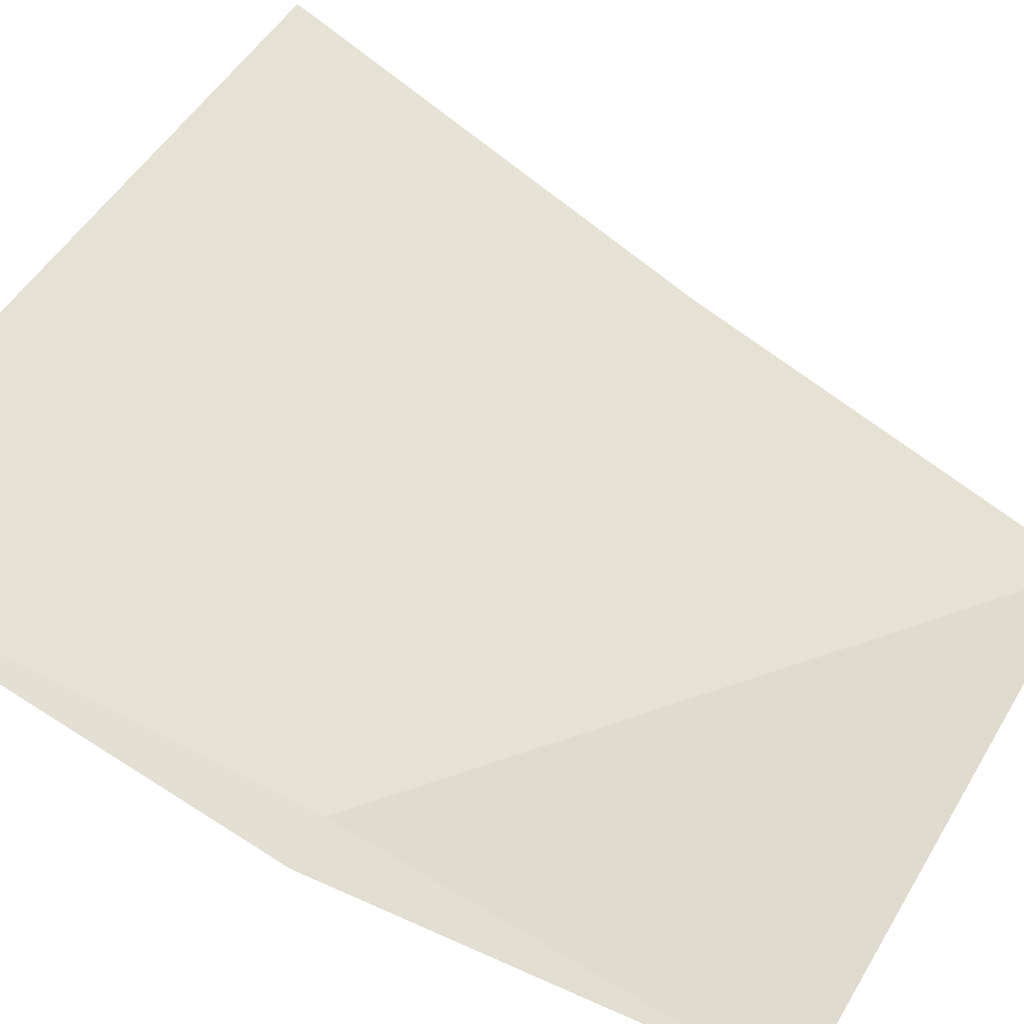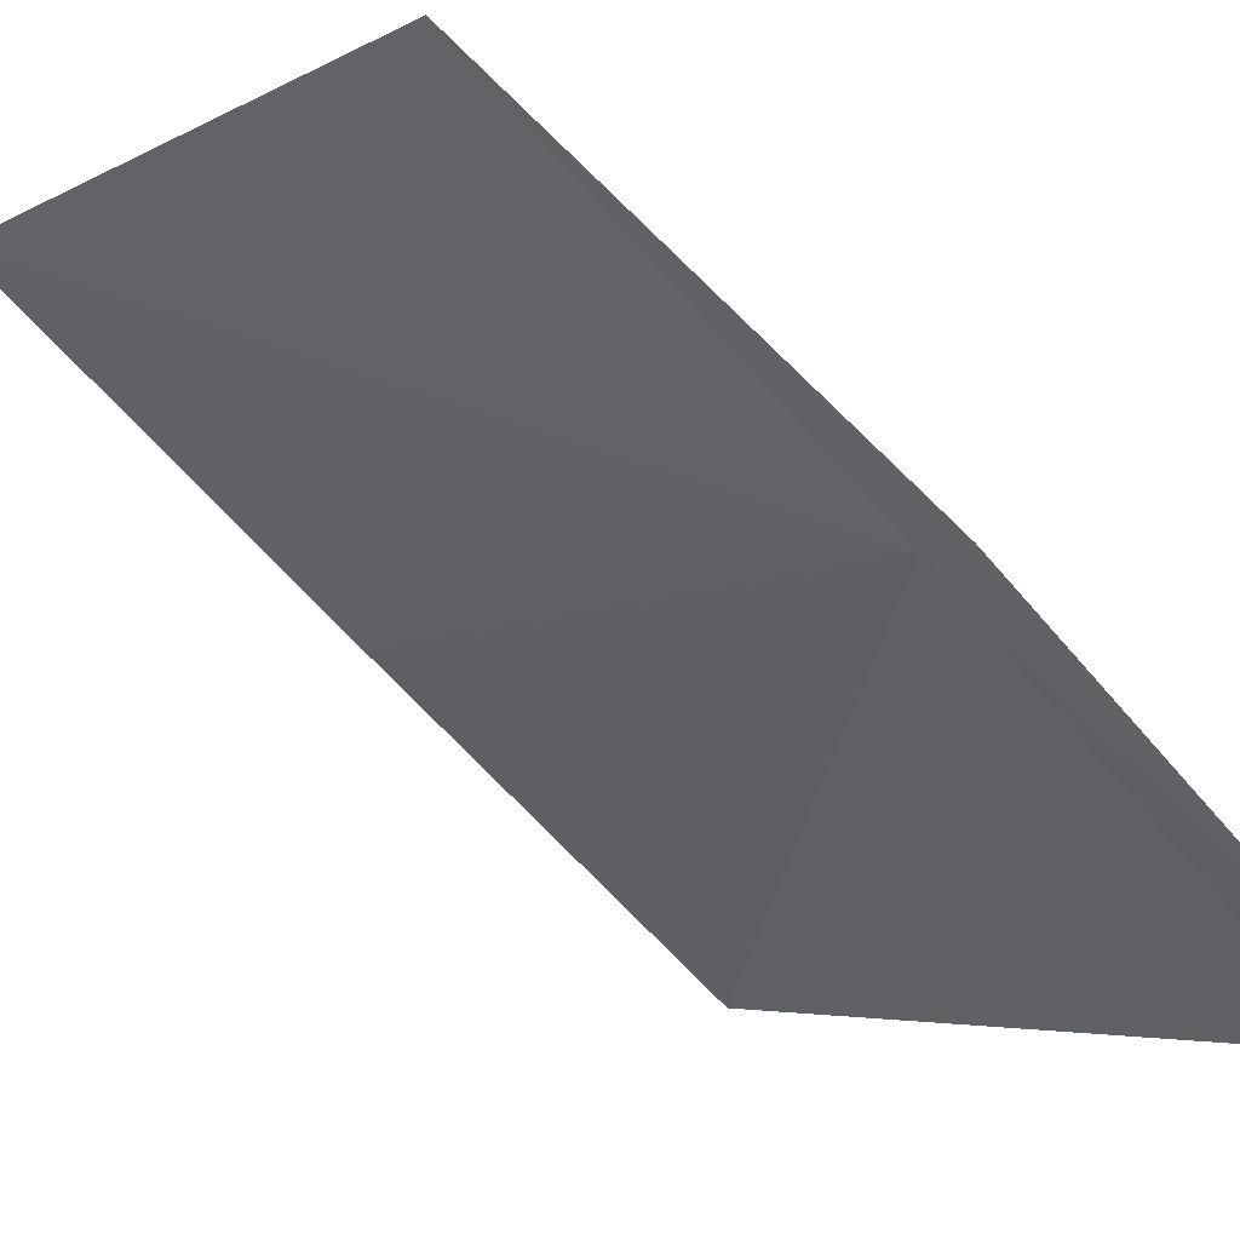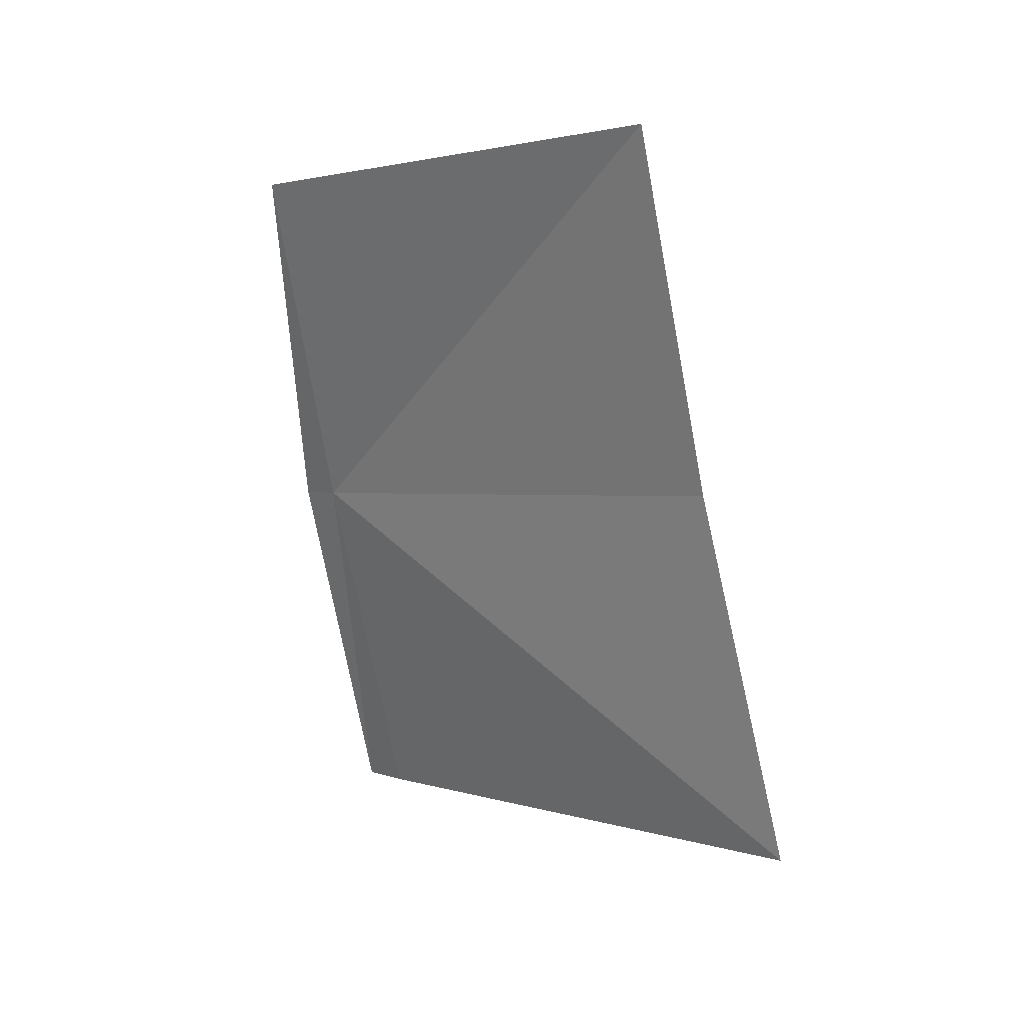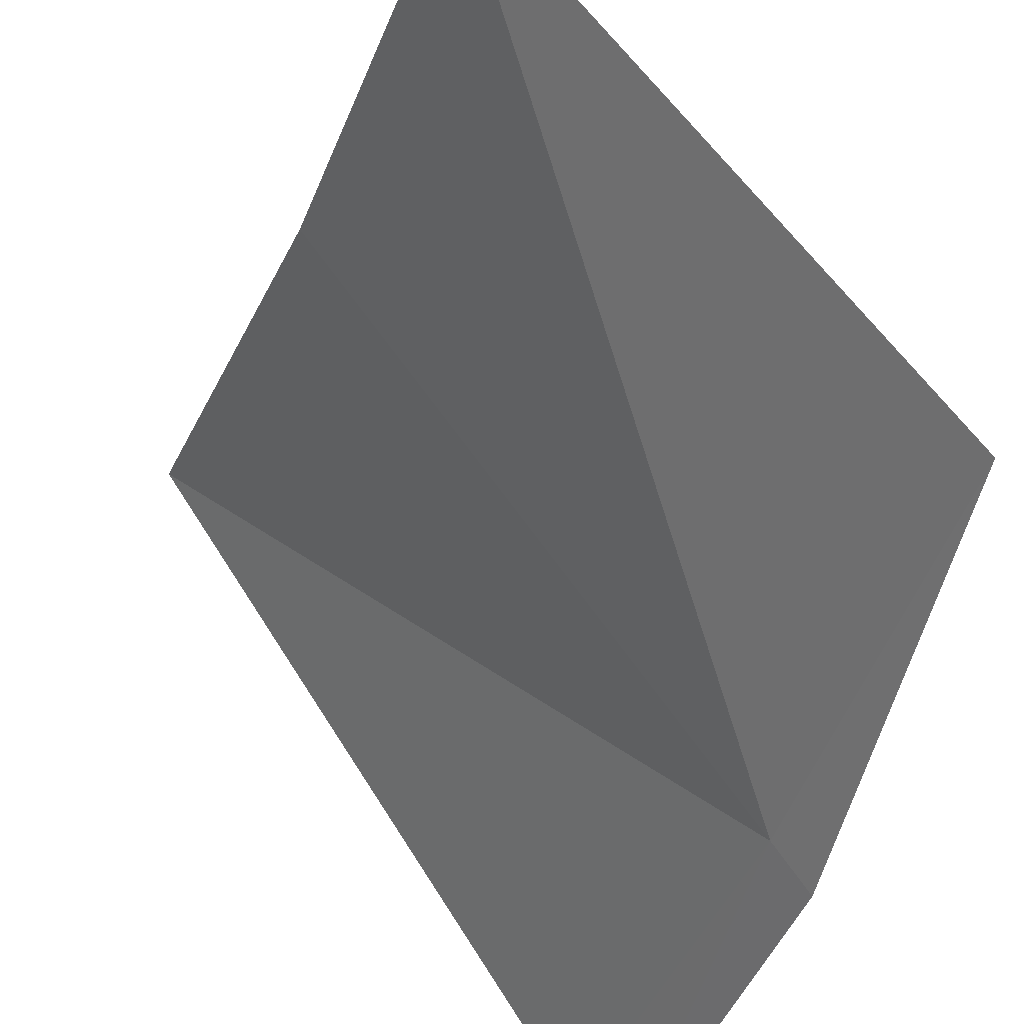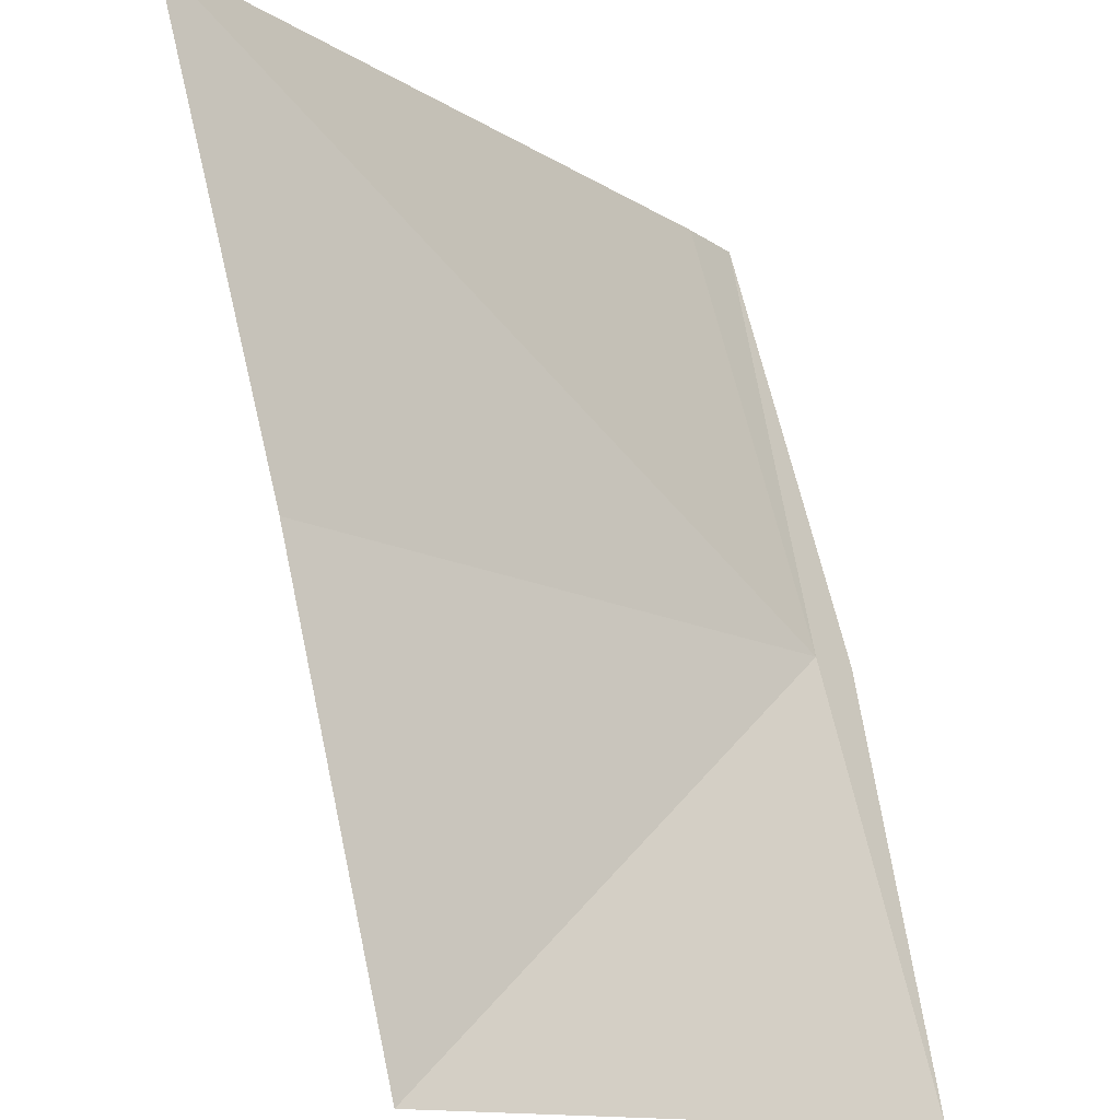
<metadata>
{"format":"obj","ext":"obj","renderer":"f3d","projection":"perspective","resolution":1024,"background":"white","views":[{"elev":-76.8,"azim":66.0,"up":"+Z"},{"elev":-71.5,"azim":-128.7,"up":"+Z"},{"elev":19.5,"azim":-6.4,"up":"+Y"},{"elev":-42.1,"azim":171.1,"up":"+Z"},{"elev":59.3,"azim":178.1,"up":"+Z"}]}
</metadata>
<code>
v -31.48 -21.2 0.2037
v -31.65 -21.25 0
v -31.26 -23.39 1e-05
v -31.08 -23.32 0.2626
v -29.47 -20.49 2.579
v -29.83 -18.44 2.382
v -31.81 -19.1 0.3367
v -29.04 -22.56 3.033
f 1 2 3
f 1 3 4
f 1 5 6
f 1 6 7
f 1 8 5
f 1 4 8
f 1 7 2

</code>
